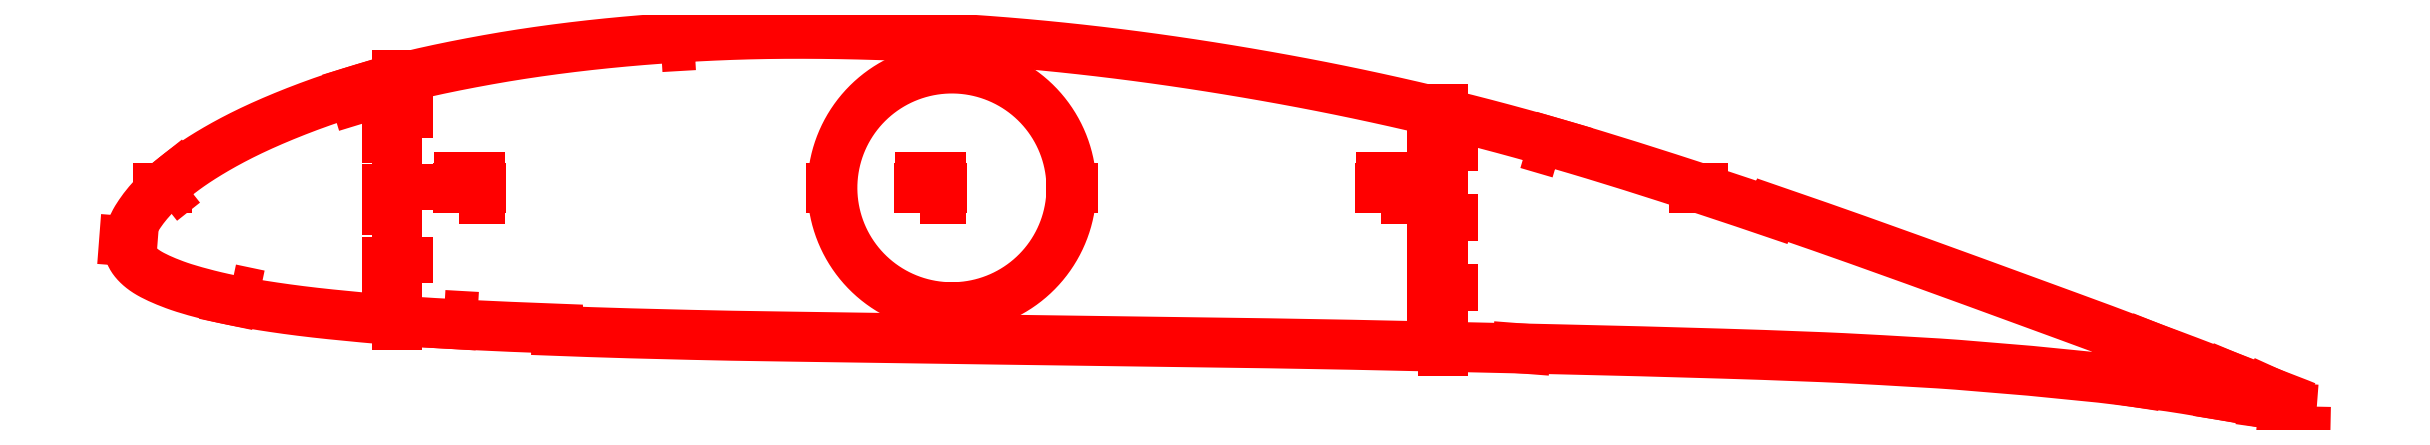
<metadata>
{"format":"dxf","ext":"dxf","renderer":"ezdxf+matplotlib","layout":"modelspace","background":"white","min_lineweight":24,"dpi":150}
</metadata>
<code>
0
SECTION
2
ENTITIES
0
LWPOLYLINE
8
Layer
90
303
70
1
10
1019
20
-2.45
10
1016
20
-1.209
10
1011
20
0.6941
10
1006
20
2.795
10
1000
20
5.051
10
993.7
20
7.465
10
986.9
20
10.06
10
979.7
20
12.82
10
972.2
20
15.7
10
964.4
20
18.66
10
956.6
20
21.61
10
948.7
20
24.53
10
940.7
20
27.56
10
932.6
20
30.63
10
924.4
20
33.69
10
916
20
36.79
10
907.5
20
39.9
10
898.8
20
43.08
10
890
20
46.31
10
881.1
20
49.57
10
872.1
20
52.85
10
863.1
20
56.14
10
854.1
20
59.42
10
845.1
20
62.68
10
836.1
20
65.94
10
827.1
20
69.17
10
818.1
20
72.39
10
809.1
20
75.58
10
800.2
20
78.74
10
791.3
20
81.86
10
782.4
20
84.95
10
773.6
20
88.01
10
769.2
20
89.51
10
768.8
20
88.52
10
764.4
20
90.04
10
755.5
20
93.03
10
746.7
20
95.98
10
737.9
20
98.88
10
729.1
20
101.8
10
720.3
20
104.6
10
711.5
20
107.4
10
702.8
20
110.2
10
694.2
20
112.9
10
685.6
20
115.5
10
677
20
118.1
10
668.5
20
120.6
10
659.9
20
123
10
651.4
20
125.4
10
642.9
20
127.7
10
634.4
20
129.9
10
625.9
20
132.1
10
617.4
20
134.3
10
608.9
20
136.3
10
600.4
20
138.3
10
591.8
20
140.3
10
583.3
20
142.2
10
574.7
20
144
10
566.1
20
145.8
10
557.5
20
147.5
10
548.9
20
149.2
10
540.2
20
150.8
10
531.5
20
152.3
10
522.8
20
153.9
10
514.1
20
155.3
10
505.4
20
156.7
10
496.7
20
158.1
10
488
20
159.4
10
479.3
20
160.6
10
470.6
20
161.8
10
461.9
20
162.9
10
453.3
20
163.9
10
444.6
20
164.9
10
435.9
20
165.8
10
427.2
20
166.7
10
418.6
20
167.5
10
409.9
20
168.2
10
401.2
20
168.9
10
392.6
20
169.5
10
383.9
20
170.1
10
375.2
20
170.5
10
366.5
20
171
10
357.9
20
171.3
10
349.2
20
171.6
10
340.6
20
171.9
10
332
20
172.1
10
323.4
20
172.2
10
314.8
20
172.2
10
306.3
20
172.2
10
297.8
20
172.1
10
289.4
20
171.9
10
281.1
20
171.7
10
272.7
20
171.3
10
264.3
20
170.9
10
256
20
170.5
10
247.7
20
169.9
10
239.4
20
169.3
10
231.1
20
168.5
10
222.9
20
167.8
10
214.7
20
166.9
10
206.6
20
166
10
198.5
20
164.9
10
190.5
20
163.8
10
182.6
20
162.7
10
174.7
20
161.4
10
166.9
20
160.1
10
159.2
20
158.6
10
151.5
20
157.1
10
144
20
155.6
10
136.6
20
154
10
129.4
20
152.3
10
122.3
20
150.5
10
115.4
20
148.6
10
108.6
20
146.6
10
102
20
144.6
10
95.47
20
142.5
10
89.18
20
140.4
10
83.07
20
138.2
10
77.18
20
135.9
10
71.51
20
133.6
10
66.1
20
131.4
10
60.97
20
129.1
10
56.14
20
126.9
10
51.59
20
124.6
10
47.34
20
122.4
10
43.36
20
120.3
10
39.65
20
118.2
10
36.2
20
116.1
10
32.99
20
114.2
10
30.03
20
112.2
10
27.29
20
110.4
10
24.75
20
108.6
10
22.41
20
106.8
10
20.24
20
105.1
10
18.22
20
103.4
10
16.36
20
101.8
10
14.62
20
100.2
10
13.02
20
98.69
10
11.53
20
97.21
10
10.16
20
95.77
10
8.88
20
94.37
10
7.697
20
93
10
6.601
20
91.67
10
5.59
20
90.38
10
4.658
20
89.11
10
3.792
20
87.86
10
2.988
20
86.65
10
2.258
20
85.49
10
1.606
20
84.35
10
1.017
20
83.2
10
0.474
20
82.07
10
-0.008875
20
81
10
-0.4168
20
79.97
10
-0.7545
20
78.92
10
-1.036
20
77.88
10
-1.268
20
76.87
10
-1.443
20
75.89
10
-1.563
20
74.91
10
-1.623
20
74
10
-1.625
20
73.07
10
-1.55
20
72.14
10
-1.39
20
71.2
10
-1.147
20
70.26
10
-0.8233
20
69.31
10
-0.4179
20
68.38
10
0.0704
20
67.46
10
0.6492
20
66.55
10
1.322
20
65.66
10
2.081
20
64.77
10
2.922
20
63.91
10
3.843
20
63.06
10
4.844
20
62.23
10
5.929
20
61.42
10
7.103
20
60.64
10
8.371
20
59.87
10
9.736
20
59.11
10
11.2
20
58.36
10
12.77
20
57.62
10
14.44
20
56.87
10
16.22
20
56.12
10
18.12
20
55.36
10
20.15
20
54.59
10
22.31
20
53.82
10
24.64
20
53.05
10
27.15
20
52.28
10
29.85
20
51.5
10
32.77
20
50.7
10
35.92
20
49.88
10
39.33
20
49.05
10
43.02
20
48.21
10
47.02
20
47.37
10
51.36
20
46.53
10
56.09
20
45.7
10
61.23
20
44.86
10
66.79
20
44.01
10
72.77
20
43.15
10
79.15
20
42.32
10
85.95
20
41.51
10
93.15
20
40.73
10
100.7
20
39.96
10
108.6
20
39.21
10
116.7
20
38.49
10
124.9
20
37.82
10
133.3
20
37.2
10
141.9
20
36.65
10
150.6
20
36.16
10
159.5
20
35.69
10
168.5
20
35.26
10
177.6
20
34.86
10
186.9
20
34.49
10
196.2
20
34.13
10
199.4
20
34.01
10
199.3
20
32.96
10
205.6
20
32.73
10
215
20
32.39
10
224.4
20
32.08
10
233.8
20
31.81
10
243.3
20
31.56
10
252.8
20
31.32
10
262.3
20
31.1
10
271.8
20
30.88
10
281.3
20
30.69
10
290.8
20
30.53
10
300.4
20
30.39
10
310
20
30.25
10
319.7
20
30.11
10
329.3
20
29.96
10
339
20
29.82
10
348.7
20
29.68
10
358.4
20
29.56
10
368.1
20
29.43
10
377.8
20
29.29
10
387.6
20
29.15
10
397.3
20
29
10
407
20
28.86
10
416.7
20
28.73
10
426.4
20
28.61
10
436.2
20
28.48
10
445.9
20
28.34
10
455.6
20
28.2
10
465.3
20
28.07
10
475.1
20
27.93
10
484.8
20
27.81
10
494.5
20
27.69
10
504.2
20
27.56
10
513.9
20
27.43
10
523.6
20
27.29
10
533.3
20
27.14
10
543
20
26.98
10
552.6
20
26.82
10
562.3
20
26.65
10
571.9
20
26.46
10
581.6
20
26.26
10
591.3
20
26.05
10
601
20
25.83
10
610.7
20
25.62
10
620.4
20
25.41
10
630.1
20
25.2
10
639.8
20
24.99
10
649.5
20
24.77
10
659.2
20
24.55
10
668.9
20
24.32
10
678.5
20
24.1
10
688.2
20
23.87
10
697.8
20
23.64
10
707.5
20
23.39
10
717.1
20
23.12
10
726.7
20
22.85
10
736.3
20
22.57
10
745.9
20
22.29
10
755.4
20
22
10
764.9
20
21.69
10
774.3
20
21.35
10
783.6
20
21
10
792.9
20
20.63
10
802
20
20.22
10
811.1
20
19.76
10
820.2
20
19.25
10
829.3
20
18.73
10
838.3
20
18.21
10
847.1
20
17.69
10
855.7
20
17.09
10
864.3
20
16.39
10
872.9
20
15.68
10
881.4
20
15
10
889.8
20
14.26
10
898.2
20
13.43
10
906.5
20
12.6
10
914.8
20
11.82
10
922.9
20
10.98
10
931
20
10.01
10
939.1
20
8.965
10
947.2
20
7.926
10
955.1
20
6.874
10
962.8
20
5.679
10
970.5
20
4.406
10
978
20
3.114
10
985.3
20
1.851
10
992.2
20
0.5937
10
998.7
20
-0.6467
10
1005
20
-1.807
10
1011
20
-2.921
10
1016
20
-3.97
10
1019
20
-4.653
0
LWPOLYLINE
8
Layer
90
5
70
0
10
669.3
20
116.1
10
665.5
20
117.3
10
666.6
20
121.1
10
670.4
20
120
10
669.3
20
116.1
0
LWPOLYLINE
8
Layer
90
5
70
0
10
263.8
20
166.9
10
259.8
20
166.7
10
259.6
20
170.7
10
263.6
20
170.9
10
263.8
20
166.9
0
LWPOLYLINE
8
Layer
90
5
70
0
10
108.8
20
142.5
10
105
20
141.4
10
103.9
20
145.2
10
107.7
20
146.4
10
108.8
20
142.5
0
LWPOLYLINE
8
Layer
90
5
70
0
10
24.77
20
102.3
10
23.2
20
101
10
20.1
20
104.9
10
21.66
20
106.2
10
24.77
20
102.3
0
LWPOLYLINE
8
Layer
90
5
70
0
10
46.48
20
52.59
10
48.44
20
52.18
10
47.41
20
47.28
10
45.46
20
47.69
10
46.48
20
52.59
0
LWPOLYLINE
8
Layer
90
5
70
0
10
146.4
20
40.4
10
150.4
20
40.18
10
150.2
20
36.18
10
146.2
20
36.41
10
146.4
20
40.4
0
LINE
8
Layer
10
1001
20
4.698
30
0
11
1001
21
4.242
31
0
0
LINE
8
Layer
10
999.5
20
-0.2721
30
0
11
999.4
21
-0.7672
31
0
0
LINE
8
Layer
10
982.3
20
11.85
30
0
11
982.1
21
11.39
31
0
0
LINE
8
Layer
10
979.8
20
3.314
30
0
11
979.7
21
2.82
31
0
0
LINE
8
Layer
10
944.8
20
25.99
30
0
11
944.7
21
25.53
31
0
0
LINE
8
Layer
10
940.2
20
9.327
30
0
11
940.2
21
8.833
31
0
0
LWPOLYLINE
8
Layer
90
300
70
1
10
440.5
20
100
10
440.5
20
101.2
10
440.5
20
102.4
10
440.4
20
103.5
10
440.3
20
104.7
10
440.2
20
105.9
10
440.1
20
107
10
439.9
20
108.2
10
439.7
20
109.4
10
439.5
20
110.5
10
439.3
20
111.7
10
439
20
112.8
10
438.7
20
114
10
438.4
20
115.1
10
438.1
20
116.2
10
437.7
20
117.3
10
437.4
20
118.5
10
437
20
119.6
10
436.5
20
120.7
10
436.1
20
121.8
10
435.6
20
122.8
10
435.1
20
123.9
10
434.6
20
125
10
434.1
20
126
10
433.5
20
127
10
433
20
128.1
10
432.4
20
129.1
10
431.7
20
130.1
10
431.1
20
131.1
10
430.4
20
132
10
429.7
20
133
10
429
20
133.9
10
428.3
20
134.9
10
427.6
20
135.8
10
426.8
20
136.7
10
426
20
137.5
10
425.2
20
138.4
10
424.4
20
139.3
10
423.6
20
140.1
10
422.7
20
140.9
10
421.9
20
141.7
10
421
20
142.5
10
420.1
20
143.2
10
419.1
20
144
10
418.2
20
144.7
10
417.3
20
145.4
10
416.3
20
146.1
10
415.3
20
146.7
10
414.3
20
147.3
10
413.3
20
148
10
412.3
20
148.6
10
411.3
20
149.1
10
410.3
20
149.7
10
409.2
20
150.2
10
408.1
20
150.7
10
407.1
20
151.2
10
406
20
151.7
10
404.9
20
152.1
10
403.8
20
152.5
10
402.7
20
152.9
10
401.6
20
153.3
10
400.4
20
153.6
10
399.3
20
154
10
398.2
20
154.3
10
397
20
154.5
10
395.9
20
154.8
10
394.7
20
155
10
393.6
20
155.2
10
392.4
20
155.4
10
391.2
20
155.5
10
390.1
20
155.7
10
388.9
20
155.8
10
387.7
20
155.9
10
386.5
20
155.9
10
385.4
20
155.9
10
384.2
20
156
10
383
20
155.9
10
381.8
20
155.9
10
380.6
20
155.8
10
379.5
20
155.7
10
378.3
20
155.6
10
377.1
20
155.5
10
376
20
155.3
10
374.8
20
155.1
10
373.7
20
154.9
10
372.5
20
154.7
10
371.3
20
154.4
10
370.2
20
154.1
10
369.1
20
153.8
10
367.9
20
153.5
10
366.8
20
153.1
10
365.7
20
152.7
10
364.6
20
152.3
10
363.5
20
151.9
10
362.4
20
151.4
10
361.3
20
151
10
360.3
20
150.5
10
359.2
20
149.9
10
358.2
20
149.4
10
357.1
20
148.8
10
356.1
20
148.3
10
355.1
20
147.7
10
354.1
20
147
10
353.1
20
146.4
10
352.2
20
145.7
10
351.2
20
145
10
350.3
20
144.3
10
349.3
20
143.6
10
348.4
20
142.8
10
347.5
20
142.1
10
346.7
20
141.3
10
345.8
20
140.5
10
345
20
139.7
10
344.1
20
138.8
10
343.3
20
138
10
342.5
20
137.1
10
341.8
20
136.2
10
341
20
135.3
10
340.3
20
134.4
10
339.6
20
133.5
10
338.9
20
132.5
10
338.2
20
131.5
10
337.5
20
130.6
10
336.9
20
129.6
10
336.3
20
128.6
10
335.7
20
127.6
10
335.1
20
126.5
10
334.6
20
125.5
10
334.1
20
124.4
10
333.6
20
123.4
10
333.1
20
122.3
10
332.6
20
121.2
10
332.2
20
120.1
10
331.8
20
119
10
331.4
20
117.9
10
331
20
116.8
10
330.7
20
115.7
10
330.4
20
114.5
10
330.1
20
113.4
10
329.8
20
112.2
10
329.6
20
111.1
10
329.3
20
109.9
10
329.1
20
108.8
10
329
20
107.6
10
328.8
20
106.5
10
328.7
20
105.3
10
328.6
20
104.1
10
328.5
20
102.9
10
328.5
20
101.8
10
328.4
20
100.6
10
328.4
20
99.41
10
328.5
20
98.24
10
328.5
20
97.06
10
328.6
20
95.89
10
328.7
20
94.72
10
328.8
20
93.55
10
329
20
92.38
10
329.1
20
91.22
10
329.3
20
90.06
10
329.6
20
88.9
10
329.8
20
87.75
10
330.1
20
86.61
10
330.4
20
85.47
10
330.7
20
84.34
10
331
20
83.21
10
331.4
20
82.1
10
331.8
20
80.99
10
332.2
20
79.88
10
332.6
20
78.79
10
333.1
20
77.71
10
333.6
20
76.63
10
334.1
20
75.57
10
334.6
20
74.52
10
335.1
20
73.48
10
335.7
20
72.45
10
336.3
20
71.43
10
336.9
20
70.43
10
337.5
20
69.43
10
338.2
20
68.46
10
338.9
20
67.49
10
339.6
20
66.54
10
340.3
20
65.61
10
341
20
64.69
10
341.8
20
63.78
10
342.5
20
62.89
10
343.3
20
62.02
10
344.1
20
61.17
10
345
20
60.33
10
345.8
20
59.51
10
346.7
20
58.71
10
347.5
20
57.92
10
348.4
20
57.16
10
349.3
20
56.41
10
350.3
20
55.68
10
351.2
20
54.97
10
352.2
20
54.29
10
353.1
20
53.62
10
354.1
20
52.97
10
355.1
20
52.34
10
356.1
20
51.74
10
357.1
20
51.15
10
358.2
20
50.59
10
359.2
20
50.05
10
360.3
20
49.53
10
361.3
20
49.04
10
362.4
20
48.56
10
363.5
20
48.11
10
364.6
20
47.68
10
365.7
20
47.28
10
366.8
20
46.89
10
367.9
20
46.54
10
369.1
20
46.2
10
370.2
20
45.89
10
371.3
20
45.6
10
372.5
20
45.34
10
373.7
20
45.1
10
374.8
20
44.88
10
376
20
44.69
10
377.1
20
44.53
10
378.3
20
44.39
10
379.5
20
44.27
10
380.6
20
44.18
10
381.8
20
44.11
10
383
20
44.06
10
384.2
20
44.05
10
385.4
20
44.05
10
386.5
20
44.08
10
387.7
20
44.14
10
388.9
20
44.22
10
390.1
20
44.32
10
391.2
20
44.45
10
392.4
20
44.61
10
393.6
20
44.79
10
394.7
20
44.99
10
395.9
20
45.22
10
397
20
45.47
10
398.2
20
45.74
10
399.3
20
46.04
10
400.4
20
46.36
10
401.6
20
46.71
10
402.7
20
47.08
10
403.8
20
47.48
10
404.9
20
47.89
10
406
20
48.33
10
407.1
20
48.8
10
408.1
20
49.28
10
409.2
20
49.79
10
410.3
20
50.32
10
411.3
20
50.87
10
412.3
20
51.44
10
413.3
20
52.04
10
414.3
20
52.66
10
415.3
20
53.29
10
416.3
20
53.95
10
417.3
20
54.63
10
418.2
20
55.33
10
419.1
20
56.04
10
420.1
20
56.78
10
421
20
57.54
10
421.9
20
58.31
10
422.7
20
59.11
10
423.6
20
59.92
10
424.4
20
60.75
10
425.2
20
61.59
10
426
20
62.46
10
426.8
20
63.34
10
427.6
20
64.23
10
428.3
20
65.15
10
429
20
66.07
10
429.7
20
67.02
10
430.4
20
67.97
10
431.1
20
68.94
10
431.7
20
69.93
10
432.4
20
70.93
10
433
20
71.94
10
433.5
20
72.96
10
434.1
20
74
10
434.6
20
75.04
10
435.1
20
76.1
10
435.6
20
77.17
10
436.1
20
78.25
10
436.5
20
79.34
10
437
20
80.43
10
437.4
20
81.54
10
437.7
20
82.65
10
438.1
20
83.77
10
438.4
20
84.9
10
438.7
20
86.04
10
439
20
87.18
10
439.3
20
88.33
10
439.5
20
89.48
10
439.7
20
90.64
10
439.9
20
91.8
10
440.1
20
92.96
10
440.2
20
94.13
10
440.3
20
95.3
10
440.4
20
96.47
10
440.5
20
97.65
10
440.5
20
98.82
10
440.5
20
100
0
LINE
8
Layer
10
732.5
20
100
30
0
11
736.5
21
100
31
0
0
LINE
8
Layer
10
16.4
20
100
30
0
11
12.4
21
100
31
0
0
LINE
8
Layer
10
163.9
20
100
30
0
11
152.9
21
100
31
0
0
LWPOLYLINE
8
Layer
90
5
70
0
10
153.4
20
95
10
153.4
20
105
10
163.4
20
105
10
163.4
20
95
10
153.4
20
95
0
LINE
8
Layer
10
380
20
100
30
0
11
369
21
100
31
0
0
LWPOLYLINE
8
Layer
90
5
70
0
10
369.5
20
95
10
369.5
20
105
10
379.5
20
105
10
379.5
20
95
10
369.5
20
95
0
LINE
8
Layer
10
596
20
100
30
0
11
585
21
100
31
0
0
LWPOLYLINE
8
Layer
90
5
70
0
10
585.5
20
95
10
585.5
20
105
10
595.5
20
105
10
595.5
20
95
10
585.5
20
95
0
LINE
8
Layer
10
0.4393
20
74.82
30
0
11
-3.549
21
75.13
31
0
0
LINE
8
Layer
10
649.5
20
24.88
30
0
11
653.5
21
24.57
31
0
0
LINE
8
Layer
10
1008
20
-2.742
30
0
11
1012
21
-3.049
31
0
0
LINE
8
Layer
10
384.5
20
156
30
0
11
384.5
21
156.5
31
0
0
LINE
8
Layer
10
384.5
20
44.05
30
0
11
384.5
21
43.55
31
0
0
LINE
8
Layer
10
440.5
20
100
30
0
11
441
21
100
31
0
0
LINE
8
Layer
10
328.4
20
100
30
0
11
327.9
21
100
31
0
0
LINE
8
Layer
10
124.5
20
149
30
0
11
124.5
21
153
31
0
0
LINE
8
Layer
10
124.5
20
39.85
30
0
11
124.5
21
35.85
31
0
0
LINE
8
Layer
10
124.5
20
65.98
30
0
11
124.5
21
54.98
31
0
0
LWPOLYLINE
8
Layer
90
5
70
0
10
129.5
20
55.48
10
119.5
20
55.48
10
119.5
20
65.48
10
129.5
20
65.48
10
129.5
20
55.48
0
LINE
8
Layer
10
124.5
20
99.93
30
0
11
124.5
21
88.93
31
0
0
LWPOLYLINE
8
Layer
90
5
70
0
10
129.5
20
89.43
10
119.5
20
89.43
10
119.5
20
99.43
10
129.5
20
99.43
10
129.5
20
89.43
0
LINE
8
Layer
10
124.5
20
133.9
30
0
11
124.5
21
122.9
31
0
0
LWPOLYLINE
8
Layer
90
5
70
0
10
129.5
20
123.4
10
119.5
20
123.4
10
119.5
20
133.4
10
129.5
20
133.4
10
129.5
20
123.4
0
LINE
8
Layer
10
614.5
20
133
30
0
11
614.5
21
137
31
0
0
LINE
8
Layer
10
614.5
20
27.54
30
0
11
614.5
21
23.54
31
0
0
LINE
8
Layer
10
614.5
20
52.92
30
0
11
614.5
21
41.92
31
0
0
LWPOLYLINE
8
Layer
90
5
70
0
10
619.5
20
42.42
10
609.5
20
42.42
10
609.5
20
52.42
10
619.5
20
52.42
10
619.5
20
42.42
0
LINE
8
Layer
10
614.5
20
85.76
30
0
11
614.5
21
74.76
31
0
0
LWPOLYLINE
8
Layer
90
5
70
0
10
619.5
20
75.26
10
609.5
20
75.26
10
609.5
20
85.26
10
619.5
20
85.26
10
619.5
20
75.26
0
LINE
8
Layer
10
614.5
20
118.6
30
0
11
614.5
21
107.6
31
0
0
LWPOLYLINE
8
Layer
90
5
70
0
10
619.5
20
108.1
10
609.5
20
108.1
10
609.5
20
118.1
10
619.5
20
118.1
10
619.5
20
108.1
0
ENDSEC
0
EOF

</code>
